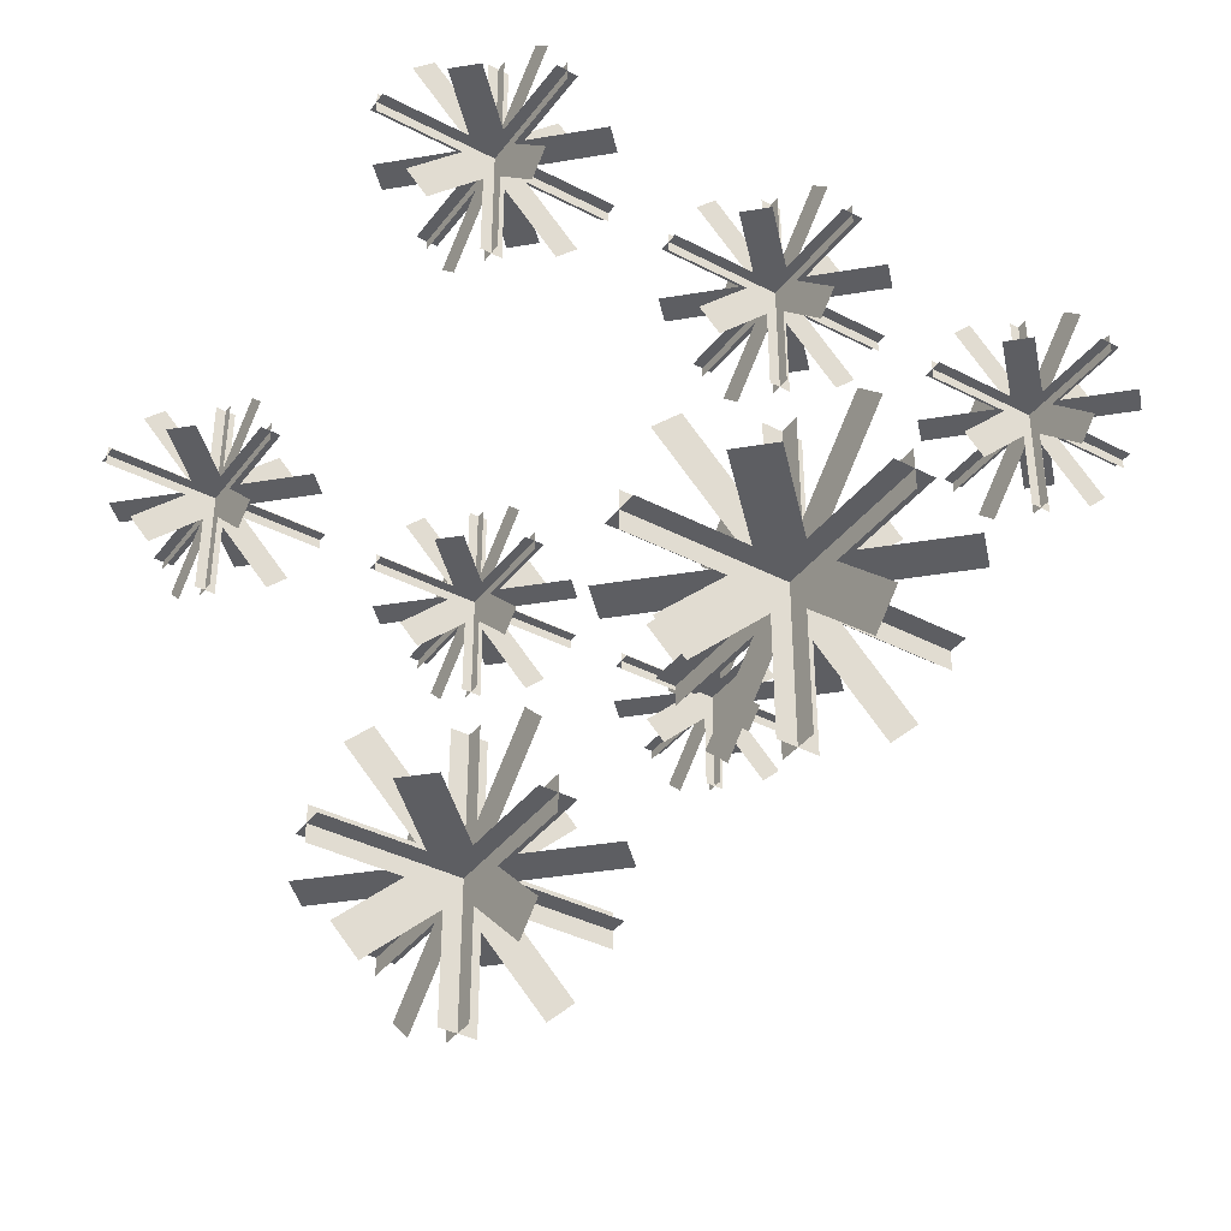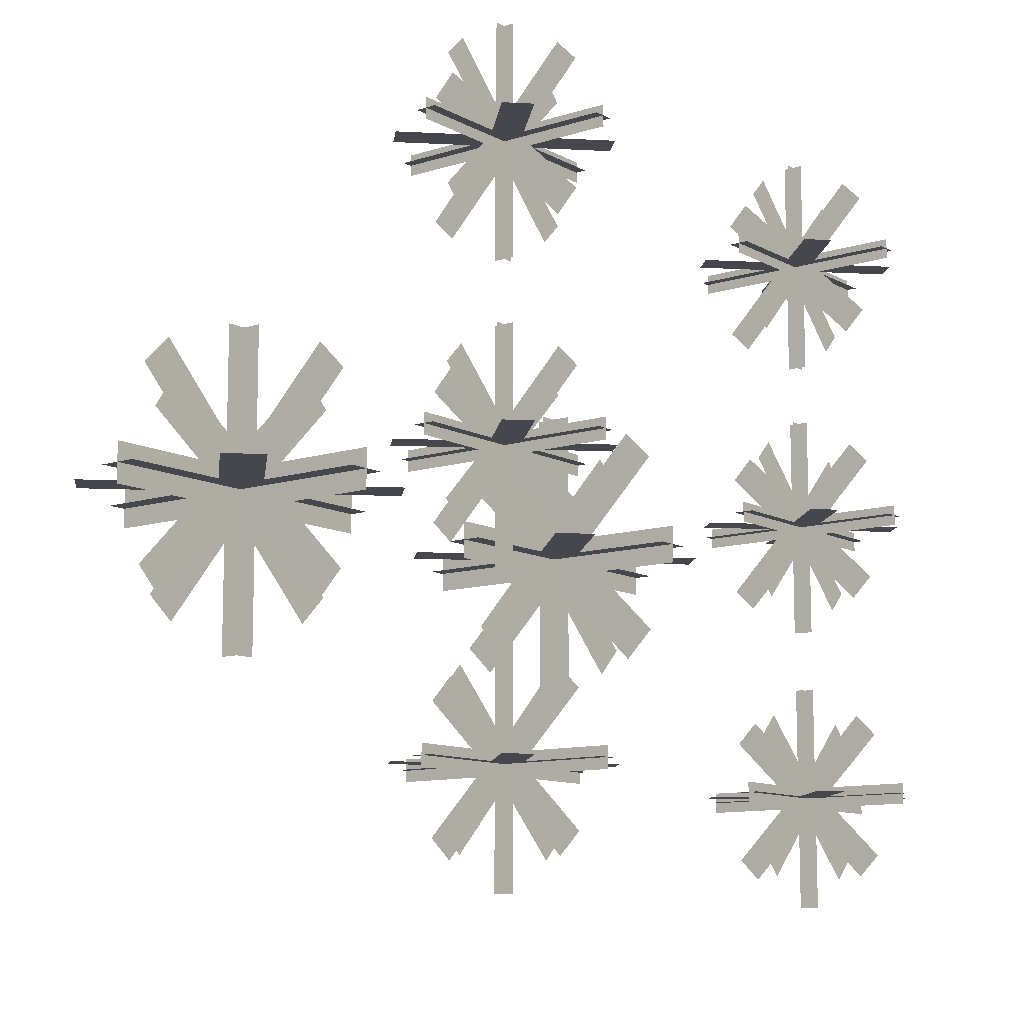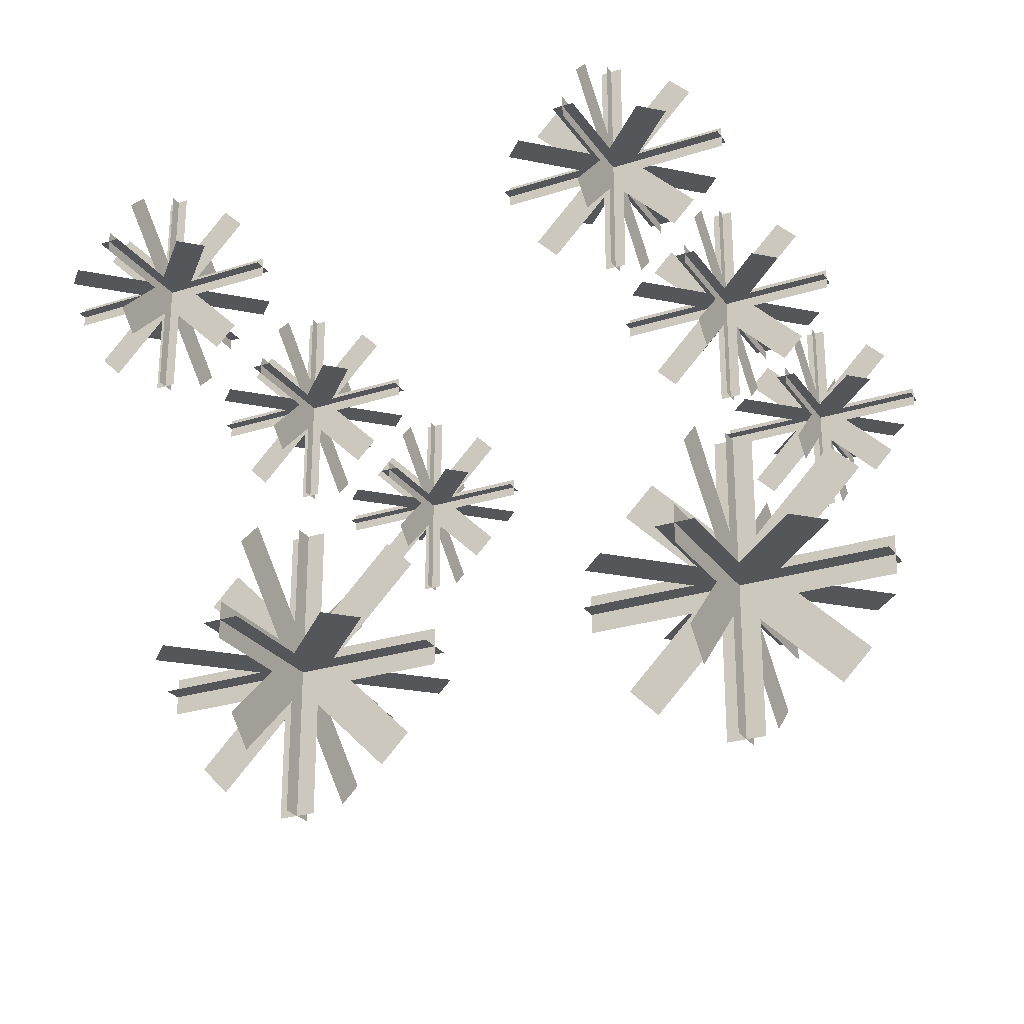
<metadata>
{"format":"obj","ext":"obj","renderer":"f3d","projection":"perspective","resolution":1024,"background":"white","views":[{"elev":-38.8,"azim":-123.1,"up":"+Z"},{"elev":-10.9,"azim":-52.2,"up":"+Y"},{"elev":-25.9,"azim":-153.0,"up":"+Z"}]}
</metadata>
<code>
v -0.2031 0.3906 -0.07812
v -0.2031 0.4141 -0.05469
v -0.2031 0.5859 -0.2266
v -0.2031 0.5625 -0.25
v -0.2031 0.5625 -0.05469
v -0.2031 0.5859 -0.07812
v -0.2031 0.4141 -0.25
v -0.2031 0.3906 -0.2266
v -0.2031 0.4688 -0.03125
v -0.2031 0.5 -0.03125
v -0.2031 0.5 -0.2812
v -0.2031 0.4688 -0.2812
v -0.2031 0.6094 -0.1406
v -0.2031 0.6094 -0.1719
v -0.2031 0.3594 -0.1719
v -0.2031 0.3594 -0.1406
v -0.2812 0.3906 -0.1562
v -0.3047 0.4141 -0.1562
v -0.1328 0.5859 -0.1562
v -0.1094 0.5625 -0.1562
v -0.3047 0.5625 -0.1562
v -0.2812 0.5859 -0.1562
v -0.1094 0.4141 -0.1562
v -0.1328 0.3906 -0.1562
v -0.3281 0.4688 -0.1562
v -0.3281 0.5 -0.1562
v -0.07812 0.5 -0.1562
v -0.07812 0.4688 -0.1562
v -0.2188 0.6094 -0.1562
v -0.1875 0.6094 -0.1562
v -0.1875 0.3594 -0.1562
v -0.2188 0.3594 -0.1562
v -0.2812 0.4844 -0.25
v -0.3047 0.4844 -0.2266
v -0.1328 0.4844 -0.05469
v -0.1094 0.4844 -0.07812
v -0.3047 0.4844 -0.07812
v -0.2812 0.4844 -0.05469
v -0.1094 0.4844 -0.2266
v -0.1328 0.4844 -0.25
v -0.3281 0.4844 -0.1719
v -0.3281 0.4844 -0.1406
v -0.07812 0.4844 -0.1406
v -0.07812 0.4844 -0.1719
v -0.2188 0.4844 -0.03125
v -0.1875 0.4844 -0.03125
v -0.1875 0.4844 -0.2812
v -0.2188 0.4844 -0.2812
v -0.2031 0.4219 0.1406
v -0.2031 0.4375 0.1562
v -0.2031 0.5469 0.04688
v -0.2031 0.5312 0.03125
v -0.2031 0.5312 0.1562
v -0.2031 0.5469 0.1406
v -0.2031 0.4375 0.03125
v -0.2031 0.4219 0.04688
v -0.2031 0.4766 0.1797
v -0.2031 0.4922 0.1797
v -0.2031 0.4922 0.007812
v -0.2031 0.4766 0.007812
v -0.2031 0.5703 0.1016
v -0.2031 0.5703 0.08594
v -0.2031 0.3984 0.08594
v -0.2031 0.3984 0.1016
v -0.25 0.4219 0.09375
v -0.2656 0.4375 0.09375
v -0.1562 0.5469 0.09375
v -0.1406 0.5312 0.09375
v -0.2656 0.5312 0.09375
v -0.25 0.5469 0.09375
v -0.1406 0.4375 0.09375
v -0.1562 0.4219 0.09375
v -0.2891 0.4766 0.09375
v -0.2891 0.4922 0.09375
v -0.1172 0.4922 0.09375
v -0.1172 0.4766 0.09375
v -0.2109 0.5703 0.09375
v -0.1953 0.5703 0.09375
v -0.1953 0.3984 0.09375
v -0.2109 0.3984 0.09375
v -0.25 0.4844 0.03125
v -0.2656 0.4844 0.04688
v -0.1562 0.4844 0.1562
v -0.1406 0.4844 0.1406
v -0.2656 0.4844 0.1406
v -0.25 0.4844 0.1562
v -0.1406 0.4844 0.04688
v -0.1562 0.4844 0.03125
v -0.2891 0.4844 0.08594
v -0.2891 0.4844 0.1016
v -0.1172 0.4844 0.1016
v -0.1172 0.4844 0.08594
v -0.2109 0.4844 0.1797
v -0.1953 0.4844 0.1797
v -0.1953 0.4844 0.007812
v -0.2109 0.4844 0.007812
v -0.2031 0.6406 0.1406
v -0.2031 0.6562 0.1562
v -0.2031 0.7656 0.04688
v -0.2031 0.75 0.03125
v -0.2031 0.75 0.1562
v -0.2031 0.7656 0.1406
v -0.2031 0.6562 0.03125
v -0.2031 0.6406 0.04688
v -0.2031 0.6953 0.1797
v -0.2031 0.7109 0.1797
v -0.2031 0.7109 0.007812
v -0.2031 0.6953 0.007812
v -0.2031 0.7891 0.1016
v -0.2031 0.7891 0.08594
v -0.2031 0.6172 0.08594
v -0.2031 0.6172 0.1016
v -0.25 0.6406 0.09375
v -0.2656 0.6562 0.09375
v -0.1562 0.7656 0.09375
v -0.1406 0.75 0.09375
v -0.2656 0.75 0.09375
v -0.25 0.7656 0.09375
v -0.1406 0.6562 0.09375
v -0.1562 0.6406 0.09375
v -0.2891 0.6953 0.09375
v -0.2891 0.7109 0.09375
v -0.1172 0.7109 0.09375
v -0.1172 0.6953 0.09375
v -0.2109 0.7891 0.09375
v -0.1953 0.7891 0.09375
v -0.1953 0.6172 0.09375
v -0.2109 0.6172 0.09375
v -0.25 0.7031 0.03125
v -0.2656 0.7031 0.04688
v -0.1562 0.7031 0.1562
v -0.1406 0.7031 0.1406
v -0.2656 0.7031 0.1406
v -0.25 0.7031 0.1562
v -0.1406 0.7031 0.04688
v -0.1562 0.7031 0.03125
v -0.2891 0.7031 0.08594
v -0.2891 0.7031 0.1016
v -0.1172 0.7031 0.1016
v -0.1172 0.7031 0.08594
v -0.2109 0.7031 0.1797
v -0.1953 0.7031 0.1797
v -0.1953 0.7031 0.007812
v -0.2109 0.7031 0.007812
v -0.2031 0.2031 0.1406
v -0.2031 0.2188 0.1562
v -0.2031 0.3281 0.04688
v -0.2031 0.3125 0.03125
v -0.2031 0.3125 0.1562
v -0.2031 0.3281 0.1406
v -0.2031 0.2188 0.03125
v -0.2031 0.2031 0.04688
v -0.2031 0.2578 0.1797
v -0.2031 0.2734 0.1797
v -0.2031 0.2734 0.007812
v -0.2031 0.2578 0.007812
v -0.2031 0.3516 0.1016
v -0.2031 0.3516 0.08594
v -0.2031 0.1797 0.08594
v -0.2031 0.1797 0.1016
v -0.25 0.2031 0.09375
v -0.2656 0.2188 0.09375
v -0.1562 0.3281 0.09375
v -0.1406 0.3125 0.09375
v -0.2656 0.3125 0.09375
v -0.25 0.3281 0.09375
v -0.1406 0.2188 0.09375
v -0.1562 0.2031 0.09375
v -0.2891 0.2578 0.09375
v -0.2891 0.2734 0.09375
v -0.1172 0.2734 0.09375
v -0.1172 0.2578 0.09375
v -0.2109 0.3516 0.09375
v -0.1953 0.3516 0.09375
v -0.1953 0.1797 0.09375
v -0.2109 0.1797 0.09375
v -0.25 0.2656 0.03125
v -0.2656 0.2656 0.04688
v -0.1562 0.2656 0.1562
v -0.1406 0.2656 0.1406
v -0.2656 0.2656 0.1406
v -0.25 0.2656 0.1562
v -0.1406 0.2656 0.04688
v -0.1562 0.2656 0.03125
v -0.2891 0.2656 0.08594
v -0.2891 0.2656 0.1016
v -0.1172 0.2656 0.1016
v -0.1172 0.2656 0.08594
v -0.2109 0.2656 0.1797
v -0.1953 0.2656 0.1797
v -0.1953 0.2656 0.007812
v -0.2109 0.2656 0.007812
v 0.1875 0.3906 -0.07812
v 0.1875 0.4141 -0.05469
v 0.1875 0.5859 -0.2266
v 0.1875 0.5625 -0.25
v 0.1875 0.5625 -0.05469
v 0.1875 0.5859 -0.07812
v 0.1875 0.4141 -0.25
v 0.1875 0.3906 -0.2266
v 0.1875 0.4688 -0.03125
v 0.1875 0.5 -0.03125
v 0.1875 0.5 -0.2812
v 0.1875 0.4688 -0.2812
v 0.1875 0.6094 -0.1406
v 0.1875 0.6094 -0.1719
v 0.1875 0.3594 -0.1719
v 0.1875 0.3594 -0.1406
v 0.1094 0.3906 -0.1562
v 0.08594 0.4141 -0.1562
v 0.2578 0.5859 -0.1562
v 0.2812 0.5625 -0.1562
v 0.08594 0.5625 -0.1562
v 0.1094 0.5859 -0.1562
v 0.2812 0.4141 -0.1562
v 0.2578 0.3906 -0.1562
v 0.0625 0.4688 -0.1562
v 0.0625 0.5 -0.1562
v 0.3125 0.5 -0.1562
v 0.3125 0.4688 -0.1562
v 0.1719 0.6094 -0.1562
v 0.2031 0.6094 -0.1562
v 0.2031 0.3594 -0.1562
v 0.1719 0.3594 -0.1562
v 0.1094 0.4844 -0.25
v 0.08594 0.4844 -0.2266
v 0.2578 0.4844 -0.05469
v 0.2812 0.4844 -0.07812
v 0.08594 0.4844 -0.07812
v 0.1094 0.4844 -0.05469
v 0.2812 0.4844 -0.2266
v 0.2578 0.4844 -0.25
v 0.0625 0.4844 -0.1719
v 0.0625 0.4844 -0.1406
v 0.3125 0.4844 -0.1406
v 0.3125 0.4844 -0.1719
v 0.1719 0.4844 -0.03125
v 0.2031 0.4844 -0.03125
v 0.2031 0.4844 -0.2812
v 0.1719 0.4844 -0.2812
v 0.1875 0.4219 0.1406
v 0.1875 0.4375 0.1562
v 0.1875 0.5469 0.04688
v 0.1875 0.5312 0.03125
v 0.1875 0.5312 0.1562
v 0.1875 0.5469 0.1406
v 0.1875 0.4375 0.03125
v 0.1875 0.4219 0.04688
v 0.1875 0.4766 0.1797
v 0.1875 0.4922 0.1797
v 0.1875 0.4922 0.007812
v 0.1875 0.4766 0.007812
v 0.1875 0.5703 0.1016
v 0.1875 0.5703 0.08594
v 0.1875 0.3984 0.08594
v 0.1875 0.3984 0.1016
v 0.1406 0.4219 0.09375
v 0.125 0.4375 0.09375
v 0.2344 0.5469 0.09375
v 0.25 0.5312 0.09375
v 0.125 0.5312 0.09375
v 0.1406 0.5469 0.09375
v 0.25 0.4375 0.09375
v 0.2344 0.4219 0.09375
v 0.1016 0.4766 0.09375
v 0.1016 0.4922 0.09375
v 0.2734 0.4922 0.09375
v 0.2734 0.4766 0.09375
v 0.1797 0.5703 0.09375
v 0.1953 0.5703 0.09375
v 0.1953 0.3984 0.09375
v 0.1797 0.3984 0.09375
v 0.1406 0.4844 0.03125
v 0.125 0.4844 0.04688
v 0.2344 0.4844 0.1562
v 0.25 0.4844 0.1406
v 0.125 0.4844 0.1406
v 0.1406 0.4844 0.1562
v 0.25 0.4844 0.04688
v 0.2344 0.4844 0.03125
v 0.1016 0.4844 0.08594
v 0.1016 0.4844 0.1016
v 0.2734 0.4844 0.1016
v 0.2734 0.4844 0.08594
v 0.1797 0.4844 0.1797
v 0.1953 0.4844 0.1797
v 0.1953 0.4844 0.007812
v 0.1797 0.4844 0.007812
v 0.1875 0.6406 0.1406
v 0.1875 0.6562 0.1562
v 0.1875 0.7656 0.04688
v 0.1875 0.75 0.03125
v 0.1875 0.75 0.1562
v 0.1875 0.7656 0.1406
v 0.1875 0.6562 0.03125
v 0.1875 0.6406 0.04688
v 0.1875 0.6953 0.1797
v 0.1875 0.7109 0.1797
v 0.1875 0.7109 0.007812
v 0.1875 0.6953 0.007812
v 0.1875 0.7891 0.1016
v 0.1875 0.7891 0.08594
v 0.1875 0.6172 0.08594
v 0.1875 0.6172 0.1016
v 0.1406 0.6406 0.09375
v 0.125 0.6562 0.09375
v 0.2344 0.7656 0.09375
v 0.25 0.75 0.09375
v 0.125 0.75 0.09375
v 0.1406 0.7656 0.09375
v 0.25 0.6562 0.09375
v 0.2344 0.6406 0.09375
v 0.1016 0.6953 0.09375
v 0.1016 0.7109 0.09375
v 0.2734 0.7109 0.09375
v 0.2734 0.6953 0.09375
v 0.1797 0.7891 0.09375
v 0.1953 0.7891 0.09375
v 0.1953 0.6172 0.09375
v 0.1797 0.6172 0.09375
v 0.1406 0.7031 0.03125
v 0.125 0.7031 0.04688
v 0.2344 0.7031 0.1562
v 0.25 0.7031 0.1406
v 0.125 0.7031 0.1406
v 0.1406 0.7031 0.1562
v 0.25 0.7031 0.04688
v 0.2344 0.7031 0.03125
v 0.1016 0.7031 0.08594
v 0.1016 0.7031 0.1016
v 0.2734 0.7031 0.1016
v 0.2734 0.7031 0.08594
v 0.1797 0.7031 0.1797
v 0.1953 0.7031 0.1797
v 0.1953 0.7031 0.007812
v 0.1797 0.7031 0.007812
v 0.1875 0.2031 0.1406
v 0.1875 0.2188 0.1562
v 0.1875 0.3281 0.04688
v 0.1875 0.3125 0.03125
v 0.1875 0.3125 0.1562
v 0.1875 0.3281 0.1406
v 0.1875 0.2188 0.03125
v 0.1875 0.2031 0.04688
v 0.1875 0.2578 0.1797
v 0.1875 0.2734 0.1797
v 0.1875 0.2734 0.007812
v 0.1875 0.2578 0.007812
v 0.1875 0.3516 0.1016
v 0.1875 0.3516 0.08594
v 0.1875 0.1797 0.08594
v 0.1875 0.1797 0.1016
v 0.1406 0.2031 0.09375
v 0.125 0.2188 0.09375
v 0.2344 0.3281 0.09375
v 0.25 0.3125 0.09375
v 0.125 0.3125 0.09375
v 0.1406 0.3281 0.09375
v 0.25 0.2188 0.09375
v 0.2344 0.2031 0.09375
v 0.1016 0.2578 0.09375
v 0.1016 0.2734 0.09375
v 0.2734 0.2734 0.09375
v 0.2734 0.2578 0.09375
v 0.1797 0.3516 0.09375
v 0.1953 0.3516 0.09375
v 0.1953 0.1797 0.09375
v 0.1797 0.1797 0.09375
v 0.1406 0.2656 0.03125
v 0.125 0.2656 0.04688
v 0.2344 0.2656 0.1562
v 0.25 0.2656 0.1406
v 0.125 0.2656 0.1406
v 0.1406 0.2656 0.1562
v 0.25 0.2656 0.04688
v 0.2344 0.2656 0.03125
v 0.1016 0.2656 0.08594
v 0.1016 0.2656 0.1016
v 0.2734 0.2656 0.1016
v 0.2734 0.2656 0.08594
v 0.1797 0.2656 0.1797
v 0.1953 0.2656 0.1797
v 0.1953 0.2656 0.007812
v 0.1797 0.2656 0.007812
f 1 2 3
f 1 3 4
f 1 4 2
f 2 4 3
f 5 6 7
f 5 7 8
f 5 8 6
f 6 8 7
f 9 10 11
f 9 11 12
f 9 12 10
f 10 12 11
f 13 14 15
f 13 15 16
f 13 16 14
f 14 16 15
f 17 18 19
f 17 19 20
f 17 20 18
f 18 20 19
f 21 22 23
f 21 23 24
f 21 24 22
f 22 24 23
f 25 26 27
f 25 27 28
f 25 28 26
f 26 28 27
f 29 30 31
f 29 31 32
f 29 32 30
f 30 32 31
f 33 34 35
f 33 35 36
f 33 36 34
f 34 36 35
f 37 38 39
f 37 39 40
f 37 40 38
f 38 40 39
f 41 42 43
f 41 43 44
f 41 44 42
f 42 44 43
f 45 46 47
f 45 47 48
f 45 48 46
f 46 48 47
f 49 50 51
f 49 51 52
f 49 52 50
f 50 52 51
f 53 54 55
f 53 55 56
f 53 56 54
f 54 56 55
f 57 58 59
f 57 59 60
f 57 60 58
f 58 60 59
f 61 62 63
f 61 63 64
f 61 64 62
f 62 64 63
f 65 66 67
f 65 67 68
f 65 68 66
f 66 68 67
f 69 70 71
f 69 71 72
f 69 72 70
f 70 72 71
f 73 74 75
f 73 75 76
f 73 76 74
f 74 76 75
f 77 78 79
f 77 79 80
f 77 80 78
f 78 80 79
f 81 82 83
f 81 83 84
f 81 84 82
f 82 84 83
f 85 86 87
f 85 87 88
f 85 88 86
f 86 88 87
f 89 90 91
f 89 91 92
f 89 92 90
f 90 92 91
f 93 94 95
f 93 95 96
f 93 96 94
f 94 96 95
f 97 98 99
f 97 99 100
f 97 100 98
f 98 100 99
f 101 102 103
f 101 103 104
f 101 104 102
f 102 104 103
f 105 106 107
f 105 107 108
f 105 108 106
f 106 108 107
f 109 110 111
f 109 111 112
f 109 112 110
f 110 112 111
f 113 114 115
f 113 115 116
f 113 116 114
f 114 116 115
f 117 118 119
f 117 119 120
f 117 120 118
f 118 120 119
f 121 122 123
f 121 123 124
f 121 124 122
f 122 124 123
f 125 126 127
f 125 127 128
f 125 128 126
f 126 128 127
f 129 130 131
f 129 131 132
f 129 132 130
f 130 132 131
f 133 134 135
f 133 135 136
f 133 136 134
f 134 136 135
f 137 138 139
f 137 139 140
f 137 140 138
f 138 140 139
f 141 142 143
f 141 143 144
f 141 144 142
f 142 144 143
f 145 146 147
f 145 147 148
f 145 148 146
f 146 148 147
f 149 150 151
f 149 151 152
f 149 152 150
f 150 152 151
f 153 154 155
f 153 155 156
f 153 156 154
f 154 156 155
f 157 158 159
f 157 159 160
f 157 160 158
f 158 160 159
f 161 162 163
f 161 163 164
f 161 164 162
f 162 164 163
f 165 166 167
f 165 167 168
f 165 168 166
f 166 168 167
f 169 170 171
f 169 171 172
f 169 172 170
f 170 172 171
f 173 174 175
f 173 175 176
f 173 176 174
f 174 176 175
f 177 178 179
f 177 179 180
f 177 180 178
f 178 180 179
f 181 182 183
f 181 183 184
f 181 184 182
f 182 184 183
f 185 186 187
f 185 187 188
f 185 188 186
f 186 188 187
f 189 190 191
f 189 191 192
f 189 192 190
f 190 192 191
f 193 194 195
f 193 195 196
f 193 196 194
f 194 196 195
f 197 198 199
f 197 199 200
f 197 200 198
f 198 200 199
f 201 202 203
f 201 203 204
f 201 204 202
f 202 204 203
f 205 206 207
f 205 207 208
f 205 208 206
f 206 208 207
f 209 210 211
f 209 211 212
f 209 212 210
f 210 212 211
f 213 214 215
f 213 215 216
f 213 216 214
f 214 216 215
f 217 218 219
f 217 219 220
f 217 220 218
f 218 220 219
f 221 222 223
f 221 223 224
f 221 224 222
f 222 224 223
f 225 226 227
f 225 227 228
f 225 228 226
f 226 228 227
f 229 230 231
f 229 231 232
f 229 232 230
f 230 232 231
f 233 234 235
f 233 235 236
f 233 236 234
f 234 236 235
f 237 238 239
f 237 239 240
f 237 240 238
f 238 240 239
f 241 242 243
f 241 243 244
f 241 244 242
f 242 244 243
f 245 246 247
f 245 247 248
f 245 248 246
f 246 248 247
f 249 250 251
f 249 251 252
f 249 252 250
f 250 252 251
f 253 254 255
f 253 255 256
f 253 256 254
f 254 256 255
f 257 258 259
f 257 259 260
f 257 260 258
f 258 260 259
f 261 262 263
f 261 263 264
f 261 264 262
f 262 264 263
f 265 266 267
f 265 267 268
f 265 268 266
f 266 268 267
f 269 270 271
f 269 271 272
f 269 272 270
f 270 272 271
f 273 274 275
f 273 275 276
f 273 276 274
f 274 276 275
f 277 278 279
f 277 279 280
f 277 280 278
f 278 280 279
f 281 282 283
f 281 283 284
f 281 284 282
f 282 284 283
f 285 286 287
f 285 287 288
f 285 288 286
f 286 288 287
f 289 290 291
f 289 291 292
f 289 292 290
f 290 292 291
f 293 294 295
f 293 295 296
f 293 296 294
f 294 296 295
f 297 298 299
f 297 299 300
f 297 300 298
f 298 300 299
f 301 302 303
f 301 303 304
f 301 304 302
f 302 304 303
f 305 306 307
f 305 307 308
f 305 308 306
f 306 308 307
f 309 310 311
f 309 311 312
f 309 312 310
f 310 312 311
f 313 314 315
f 313 315 316
f 313 316 314
f 314 316 315
f 317 318 319
f 317 319 320
f 317 320 318
f 318 320 319
f 321 322 323
f 321 323 324
f 321 324 322
f 322 324 323
f 325 326 327
f 325 327 328
f 325 328 326
f 326 328 327
f 329 330 331
f 329 331 332
f 329 332 330
f 330 332 331
f 333 334 335
f 333 335 336
f 333 336 334
f 334 336 335
f 337 338 339
f 337 339 340
f 337 340 338
f 338 340 339
f 341 342 343
f 341 343 344
f 341 344 342
f 342 344 343
f 345 346 347
f 345 347 348
f 345 348 346
f 346 348 347
f 349 350 351
f 349 351 352
f 349 352 350
f 350 352 351
f 353 354 355
f 353 355 356
f 353 356 354
f 354 356 355
f 357 358 359
f 357 359 360
f 357 360 358
f 358 360 359
f 361 362 363
f 361 363 364
f 361 364 362
f 362 364 363
f 365 366 367
f 365 367 368
f 365 368 366
f 366 368 367
f 369 370 371
f 369 371 372
f 369 372 370
f 370 372 371
f 373 374 375
f 373 375 376
f 373 376 374
f 374 376 375
f 377 378 379
f 377 379 380
f 377 380 378
f 378 380 379
f 381 382 383
f 381 383 384
f 381 384 382
f 382 384 383

</code>
